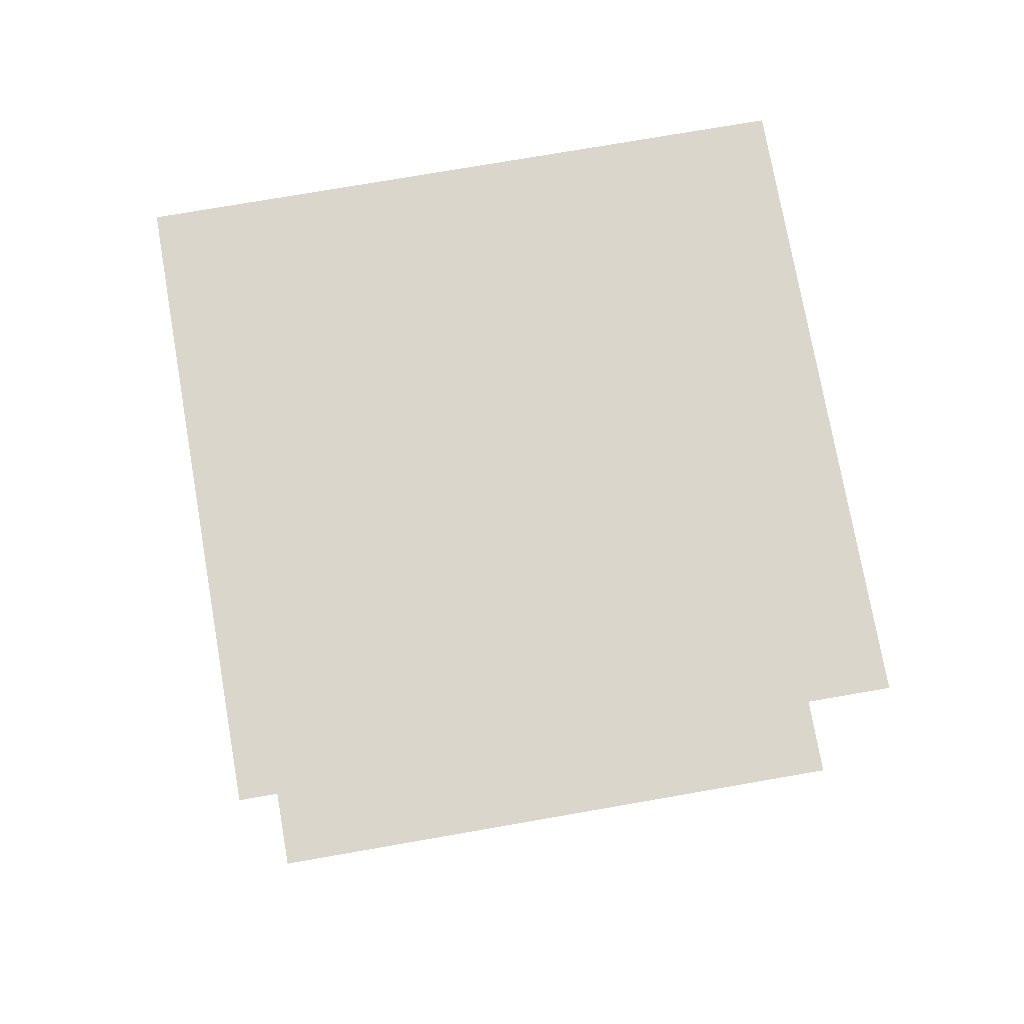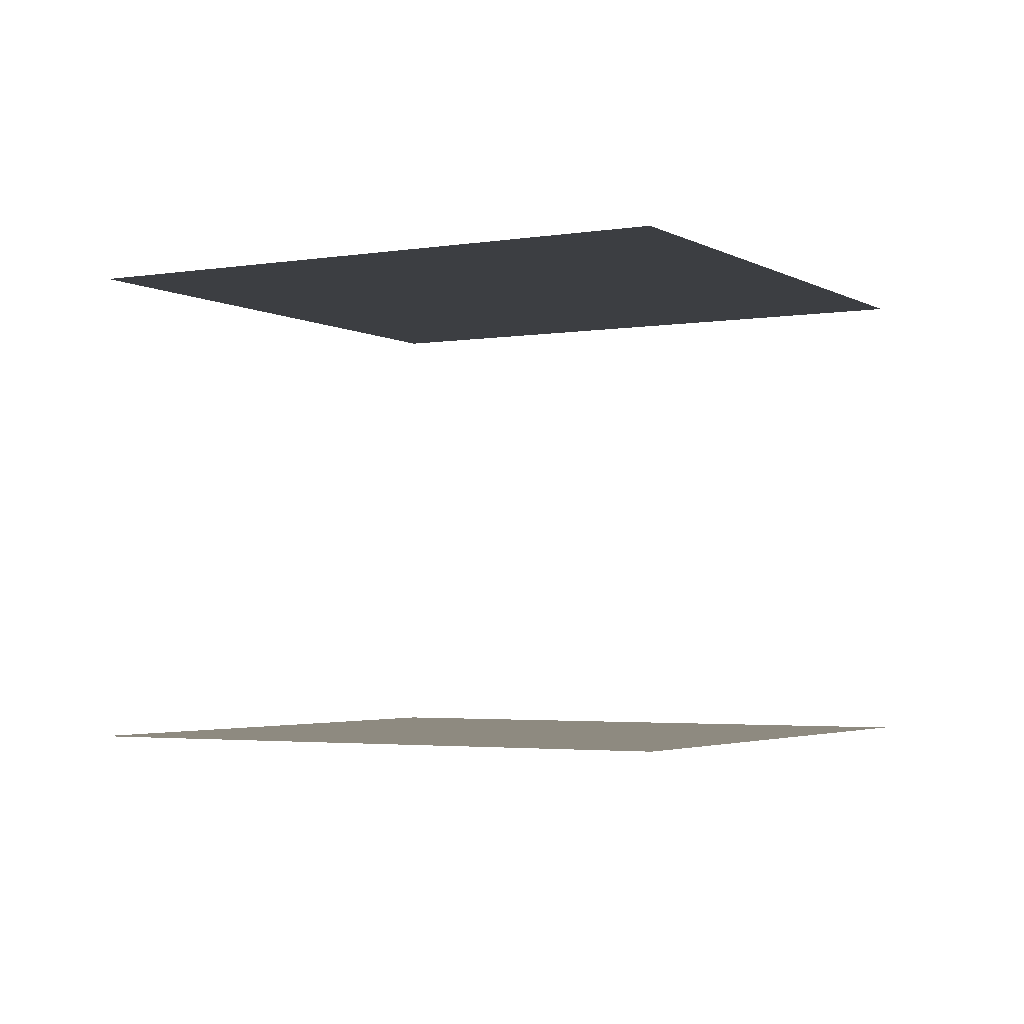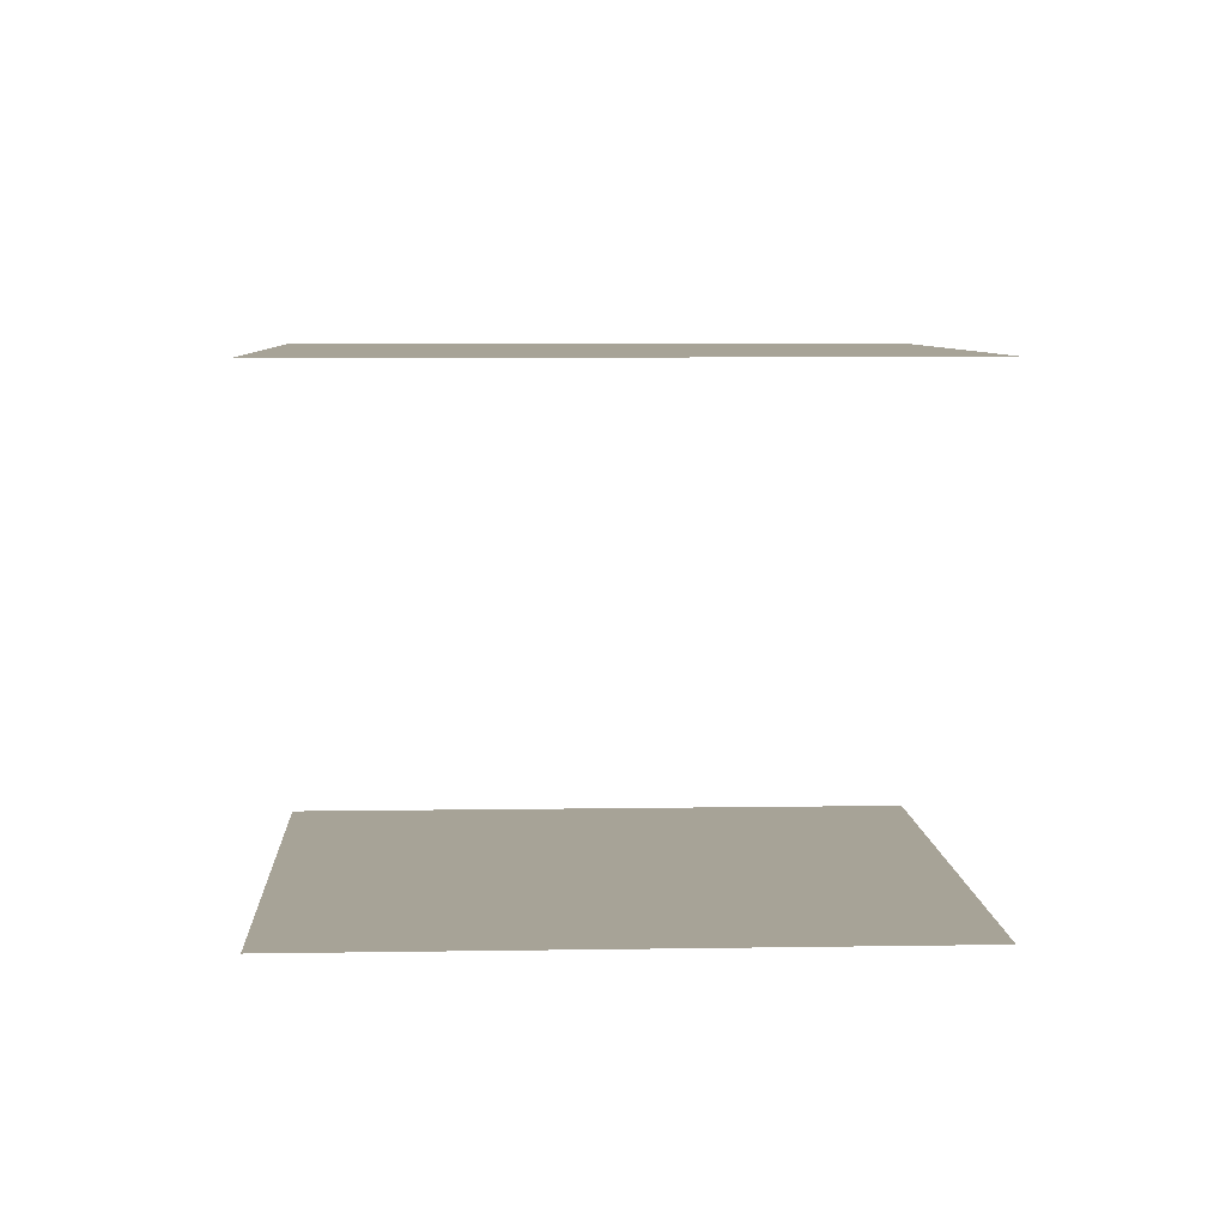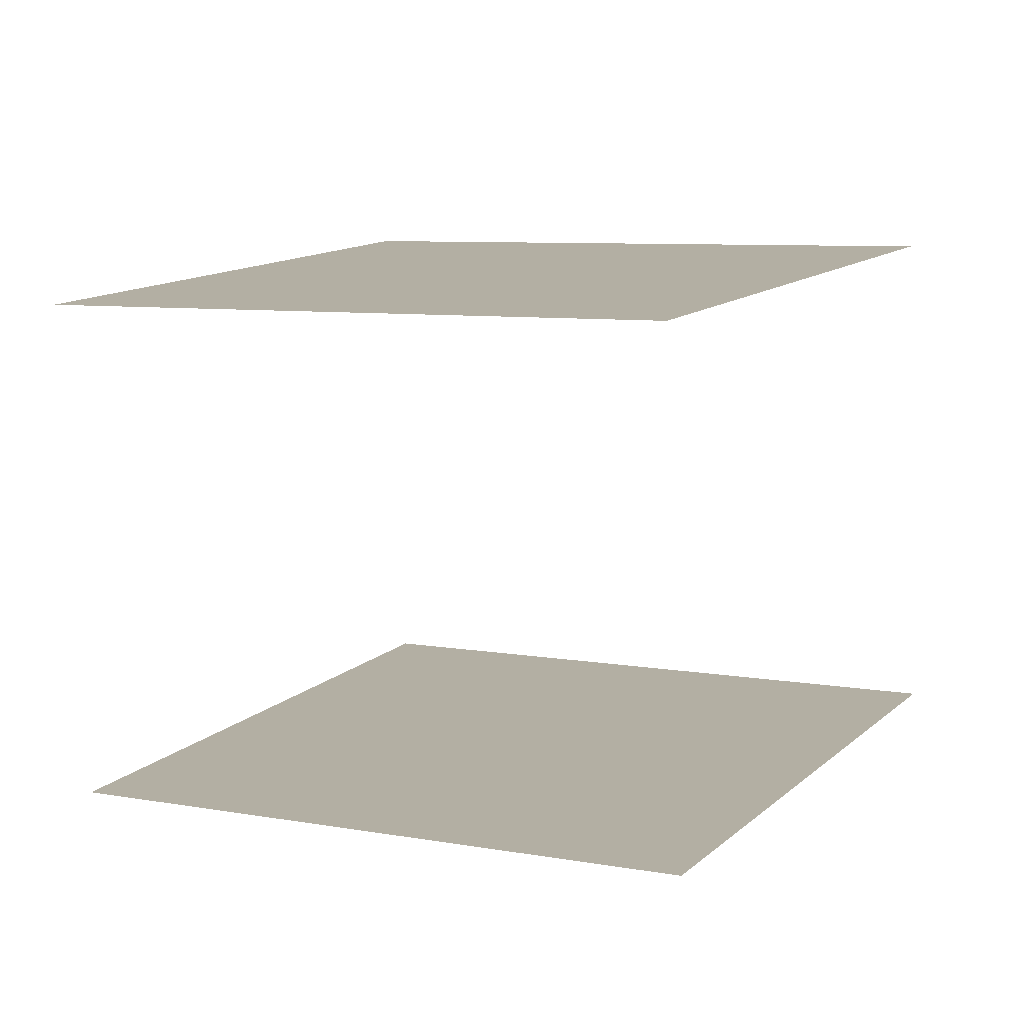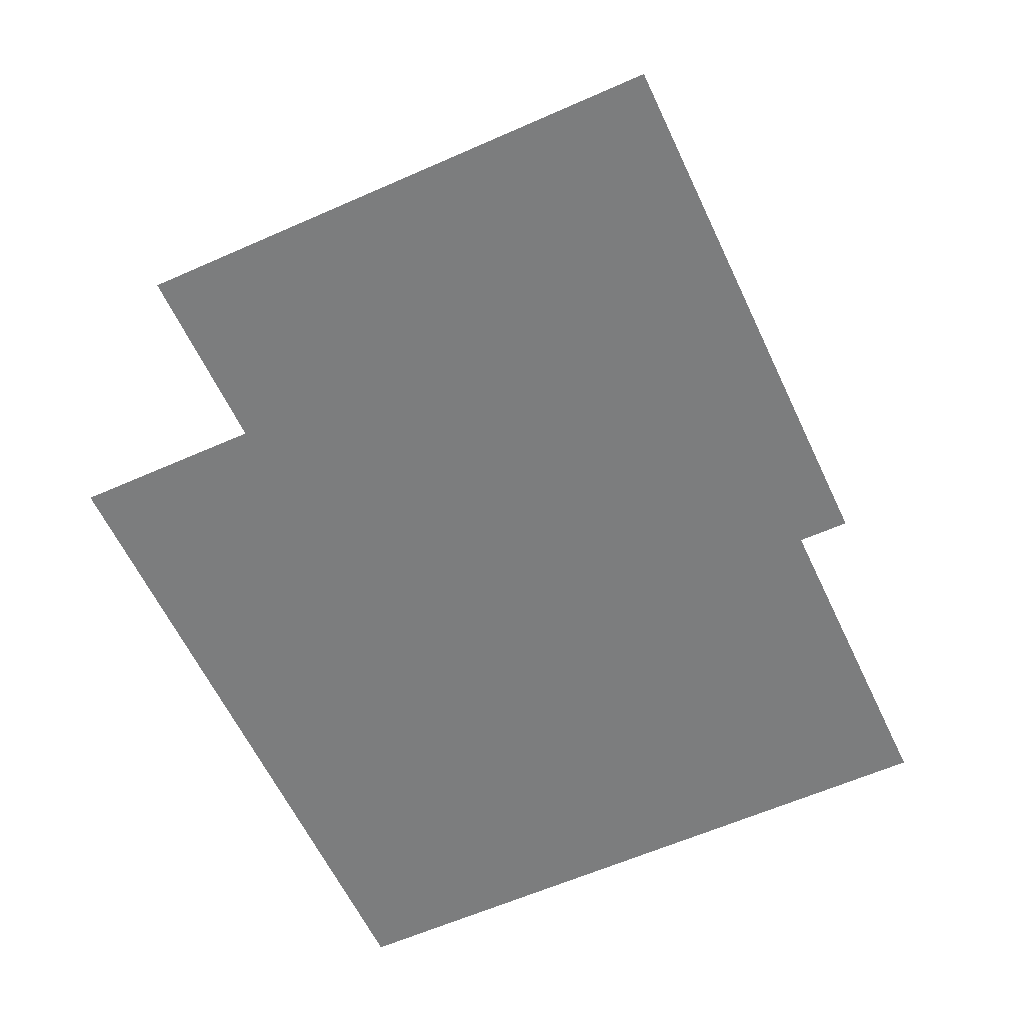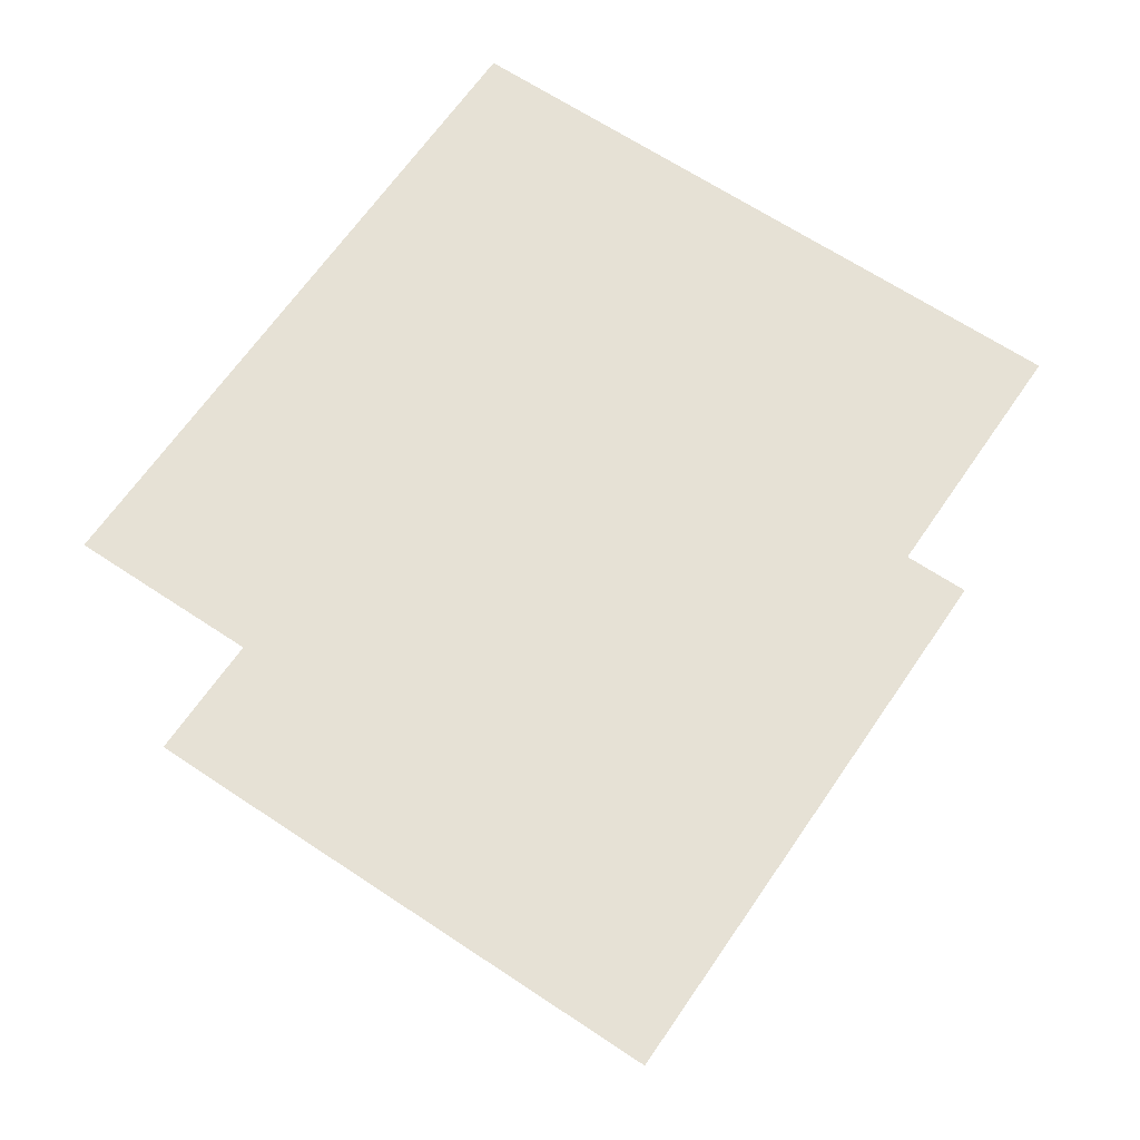
<metadata>
{"format":"obj","ext":"obj","renderer":"f3d","projection":"perspective","resolution":1024,"background":"white","views":[{"elev":74.0,"azim":142.1,"up":"+Z"},{"elev":-3.1,"azim":1.4,"up":"+Z"},{"elev":6.7,"azim":149.2,"up":"+Z"},{"elev":-78.5,"azim":2.2,"up":"+Y"},{"elev":-59.0,"azim":86.7,"up":"+Z"},{"elev":64.2,"azim":96.1,"up":"+Z"}]}
</metadata>
<code>
o geometryt000010000010000110010110000110000100110010110010st14
v 174.8 -153.8 292.5
v 188.5 -161.1 292.5
v 182.7 -172.1 292.5
v 167.7 -167 292.5
v 181.5 -174.3 292.5
v 167.7 -167 304.3
v 181.5 -174.3 304.3
v 182.7 -172.1 304.3
v 174.8 -153.8 304.3
v 188.5 -161.1 304.3
f 1 2 3
f 4 1 3
f 5 4 3
f 6 7 8
f 9 6 8
f 10 9 8

</code>
